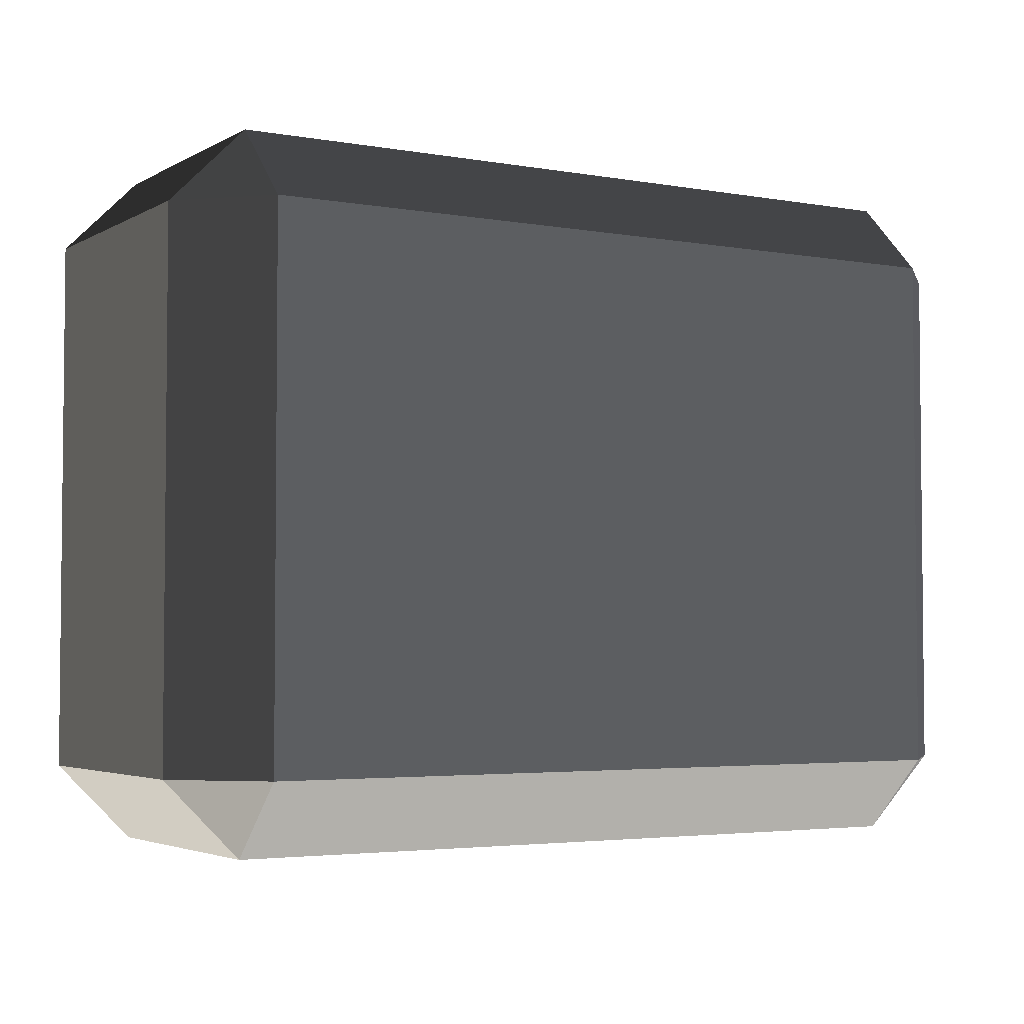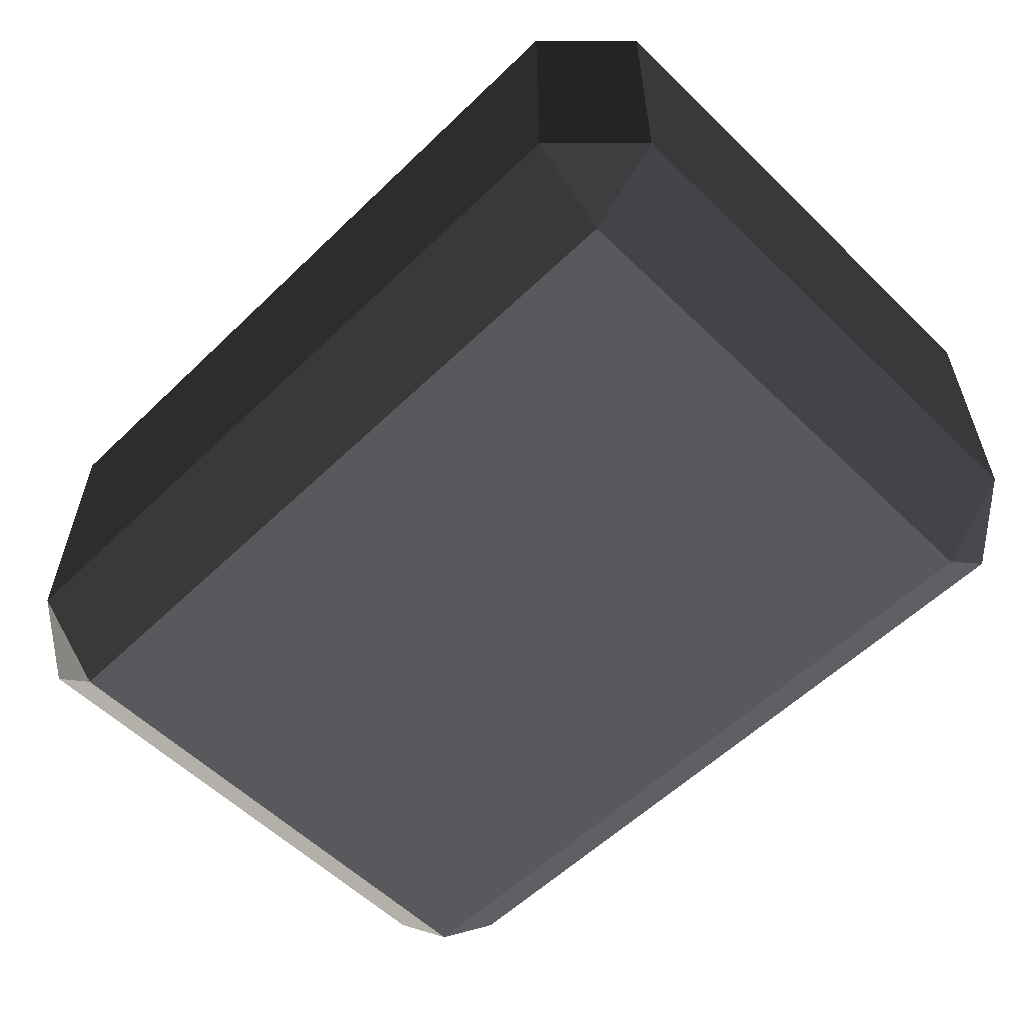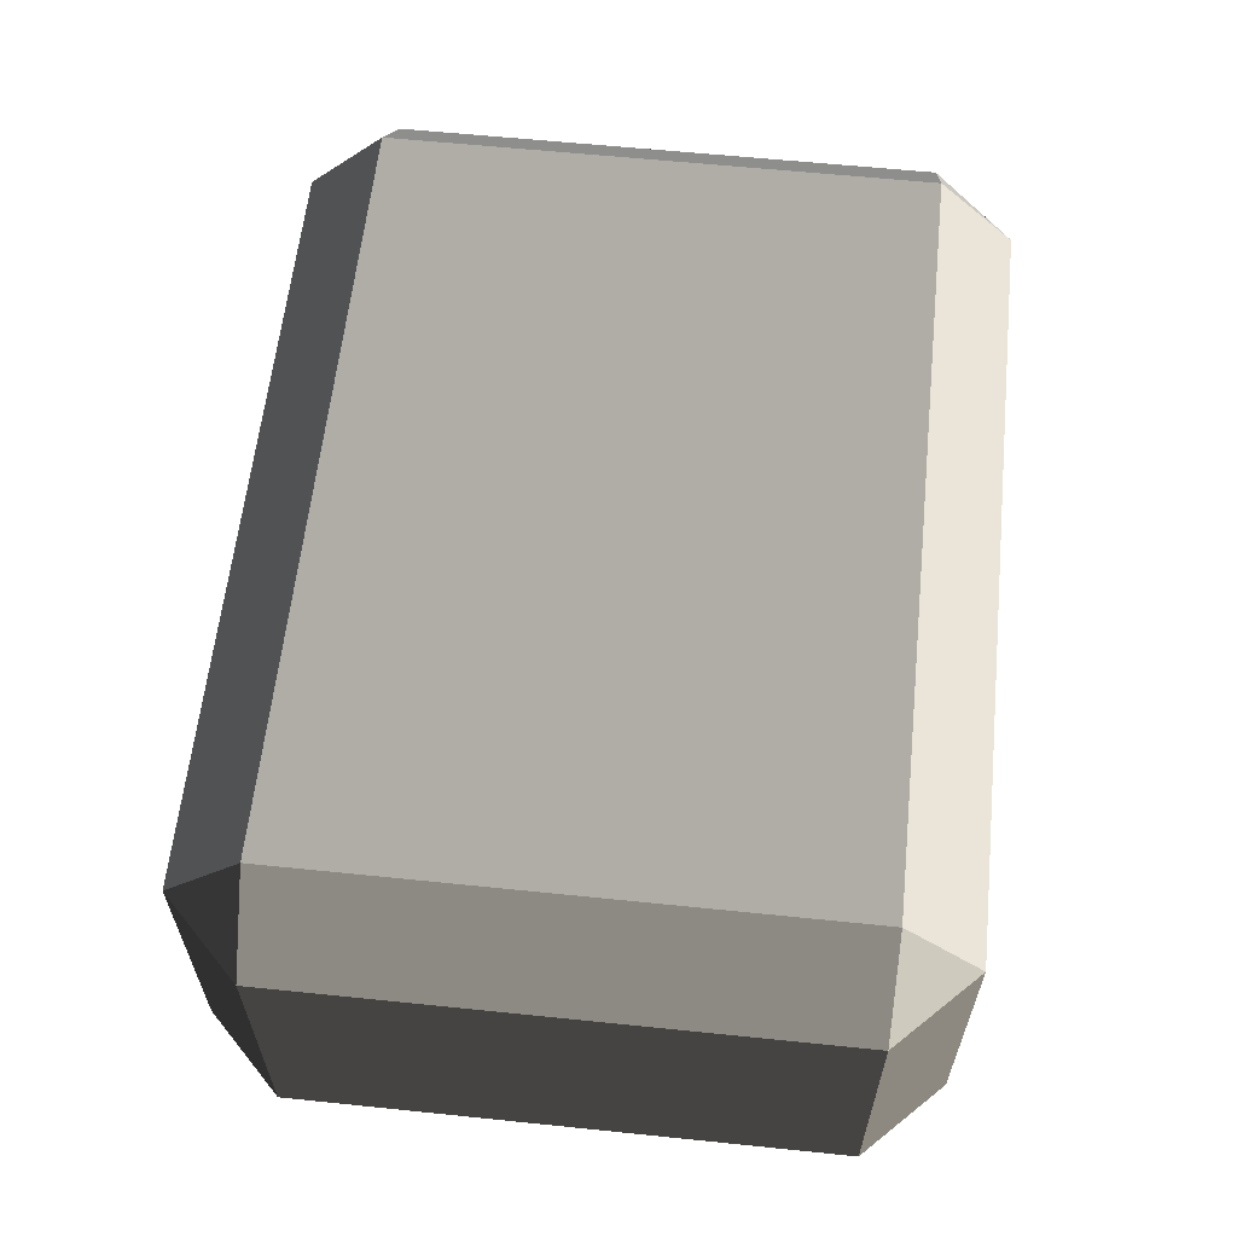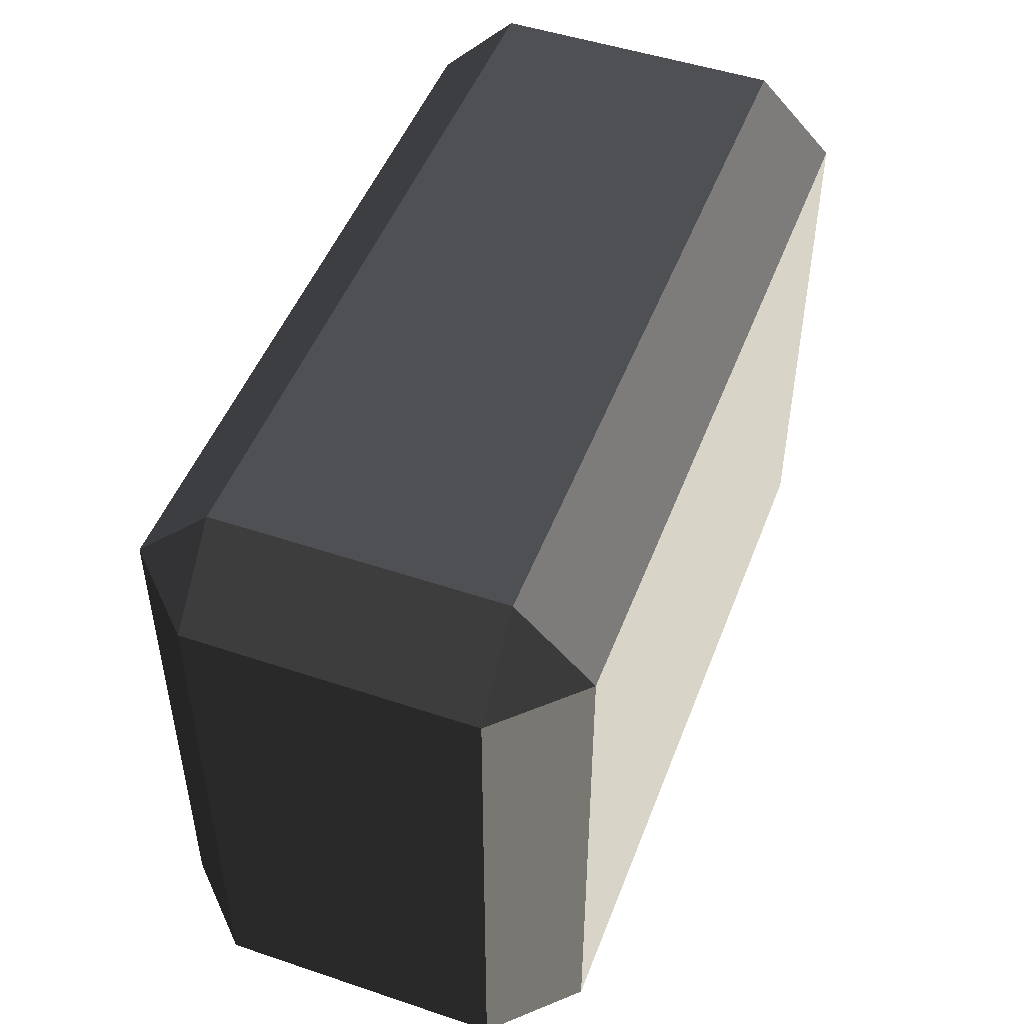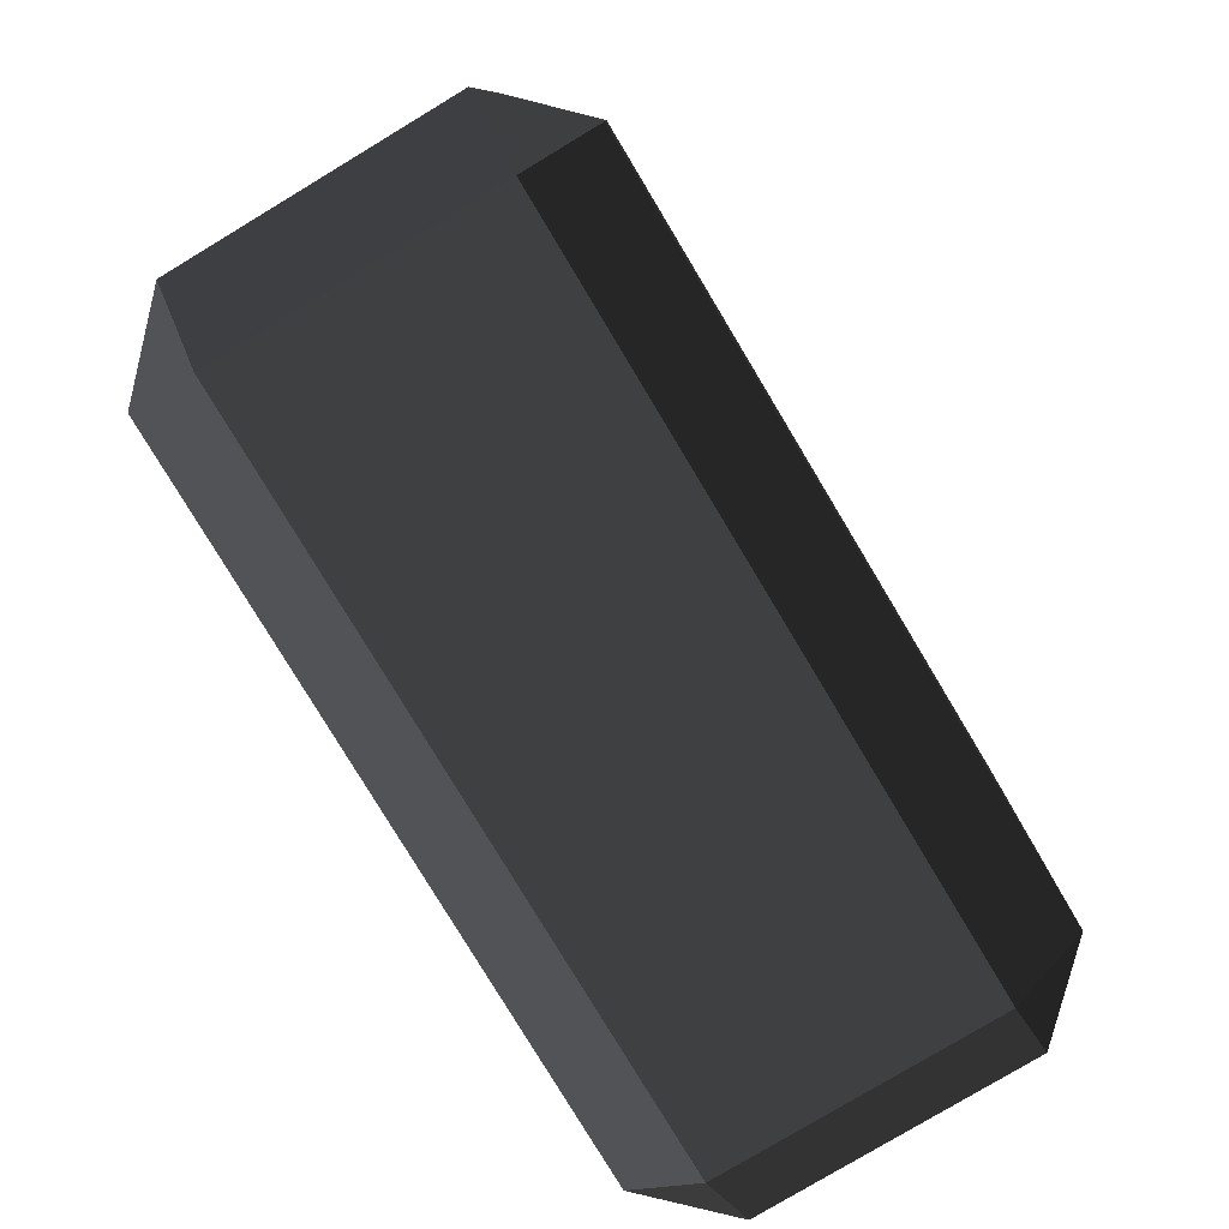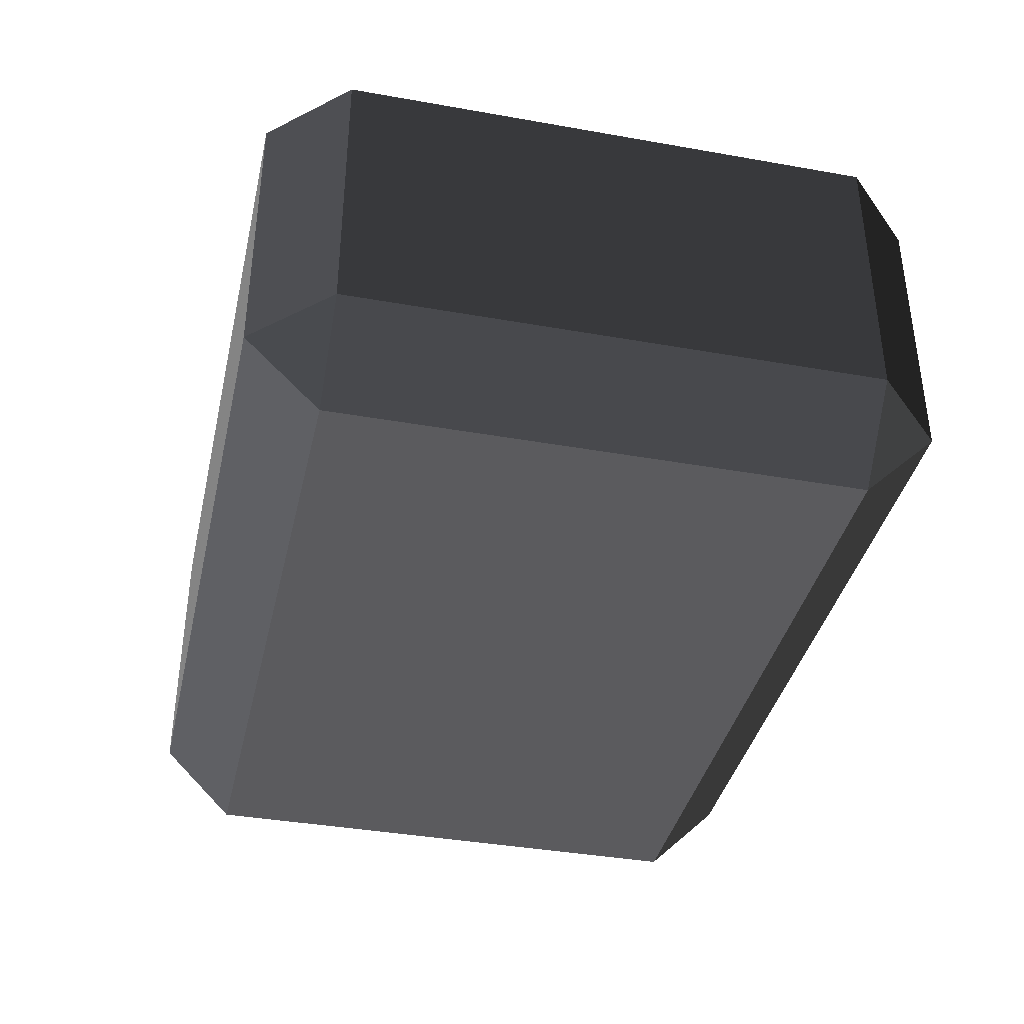
<metadata>
{"format":"obj","ext":"obj","renderer":"f3d","projection":"perspective","resolution":1024,"background":"white","views":[{"elev":-3.6,"azim":-30.7,"up":"+Z"},{"elev":-57.4,"azim":44.9,"up":"+Y"},{"elev":60.7,"azim":-84.0,"up":"+Y"},{"elev":48.9,"azim":110.5,"up":"+Z"},{"elev":-79.2,"azim":121.0,"up":"+Z"},{"elev":-38.3,"azim":-102.7,"up":"+Y"}]}
</metadata>
<code>
v -0.4539 -0.262 0.3199
v -0.4539 -0.262 -0.3199
v -0.5452 -0.1707 -0.3199
v -0.5452 -0.1707 0.3199
v -0.4539 -0.1707 0.4112
v 0.4539 -0.1707 0.4112
v 0.4539 -0.262 0.3199
v -0.4539 -0.262 0.3199
v -0.5452 -0.1707 0.3199
v -0.5452 0.1707 0.3199
v -0.4539 0.1707 0.4112
v -0.4539 -0.1707 0.4112
v 0.5452 -0.1707 0.3199
v 0.5452 -0.1707 -0.3199
v 0.4539 -0.262 -0.3199
v 0.4539 -0.262 0.3199
v 0.4539 -0.1707 0.4112
v 0.4539 0.1707 0.4112
v 0.5452 0.1707 0.3199
v 0.5452 -0.1707 0.3199
v -0.5452 0.1707 0.3199
v -0.5452 0.1707 -0.3199
v -0.4539 0.262 -0.3199
v -0.4539 0.262 0.3199
v -0.4539 0.262 0.3199
v 0.4539 0.262 0.3199
v 0.4539 0.1707 0.4112
v -0.4539 0.1707 0.4112
v 0.4539 0.262 0.3199
v 0.4539 0.262 -0.3199
v 0.5452 0.1707 -0.3199
v 0.5452 0.1707 0.3199
v -0.5452 0.1707 -0.3199
v -0.5452 -0.1707 -0.3199
v -0.4539 -0.1707 -0.4112
v -0.4539 0.1707 -0.4112
v -0.4539 0.1707 -0.4112
v 0.4539 0.1707 -0.4112
v 0.4539 0.262 -0.3199
v -0.4539 0.262 -0.3199
v 0.4539 0.1707 -0.4112
v 0.4539 -0.1707 -0.4112
v 0.5452 -0.1707 -0.3199
v 0.5452 0.1707 -0.3199
v -0.4539 -0.262 -0.3199
v 0.4539 -0.262 -0.3199
v 0.4539 -0.1707 -0.4112
v -0.4539 -0.1707 -0.4112
v -0.4539 -0.1707 0.4112
v -0.4539 0.1707 0.4112
v 0.4539 0.1707 0.4112
v 0.4539 -0.1707 0.4112
v -0.4539 0.262 0.3199
v -0.4539 0.262 -0.3199
v 0.4539 0.262 -0.3199
v 0.4539 0.262 0.3199
v -0.4539 0.1707 -0.4112
v -0.4539 -0.1707 -0.4112
v 0.4539 -0.1707 -0.4112
v 0.4539 0.1707 -0.4112
v -0.4539 -0.262 -0.3199
v -0.4539 -0.262 0.3199
v 0.4539 -0.262 0.3199
v 0.4539 -0.262 -0.3199
v 0.5452 -0.1707 0.3199
v 0.5452 0.1707 0.3199
v 0.5452 0.1707 -0.3199
v 0.5452 -0.1707 -0.3199
v -0.5452 -0.1707 -0.3199
v -0.5452 0.1707 -0.3199
v -0.5452 0.1707 0.3199
v -0.5452 -0.1707 0.3199
v -0.4539 -0.262 0.3199
v -0.5452 -0.1707 0.3199
v -0.4539 -0.1707 0.4112
v 0.5452 -0.1707 0.3199
v 0.4539 -0.262 0.3199
v 0.4539 -0.1707 0.4112
v -0.5452 0.1707 0.3199
v -0.4539 0.262 0.3199
v -0.4539 0.1707 0.4112
v 0.4539 0.262 0.3199
v 0.5452 0.1707 0.3199
v 0.4539 0.1707 0.4112
v -0.5452 0.1707 -0.3199
v -0.4539 0.1707 -0.4112
v -0.4539 0.262 -0.3199
v 0.4539 0.1707 -0.4112
v 0.5452 0.1707 -0.3199
v 0.4539 0.262 -0.3199
v -0.5452 -0.1707 -0.3199
v -0.4539 -0.262 -0.3199
v -0.4539 -0.1707 -0.4112
v 0.4539 -0.262 -0.3199
v 0.5452 -0.1707 -0.3199
v 0.4539 -0.1707 -0.4112
g Desert_Rock_05_(25)_781_135
f 1 3 2
f 1 4 3
f 5 7 6
f 5 8 7
f 9 11 10
f 9 12 11
f 13 15 14
f 13 16 15
f 17 19 18
f 17 20 19
f 21 23 22
f 21 24 23
f 25 27 26
f 25 28 27
f 29 31 30
f 29 32 31
f 33 35 34
f 33 36 35
f 37 39 38
f 37 40 39
f 41 43 42
f 41 44 43
f 45 47 46
f 45 48 47
f 49 51 50
f 49 52 51
f 53 55 54
f 53 56 55
f 57 59 58
f 57 60 59
f 61 63 62
f 61 64 63
f 65 67 66
f 65 68 67
f 69 71 70
f 69 72 71
f 73 75 74
f 76 78 77
f 79 81 80
f 82 84 83
f 85 87 86
f 88 90 89
f 91 93 92
f 94 96 95

</code>
